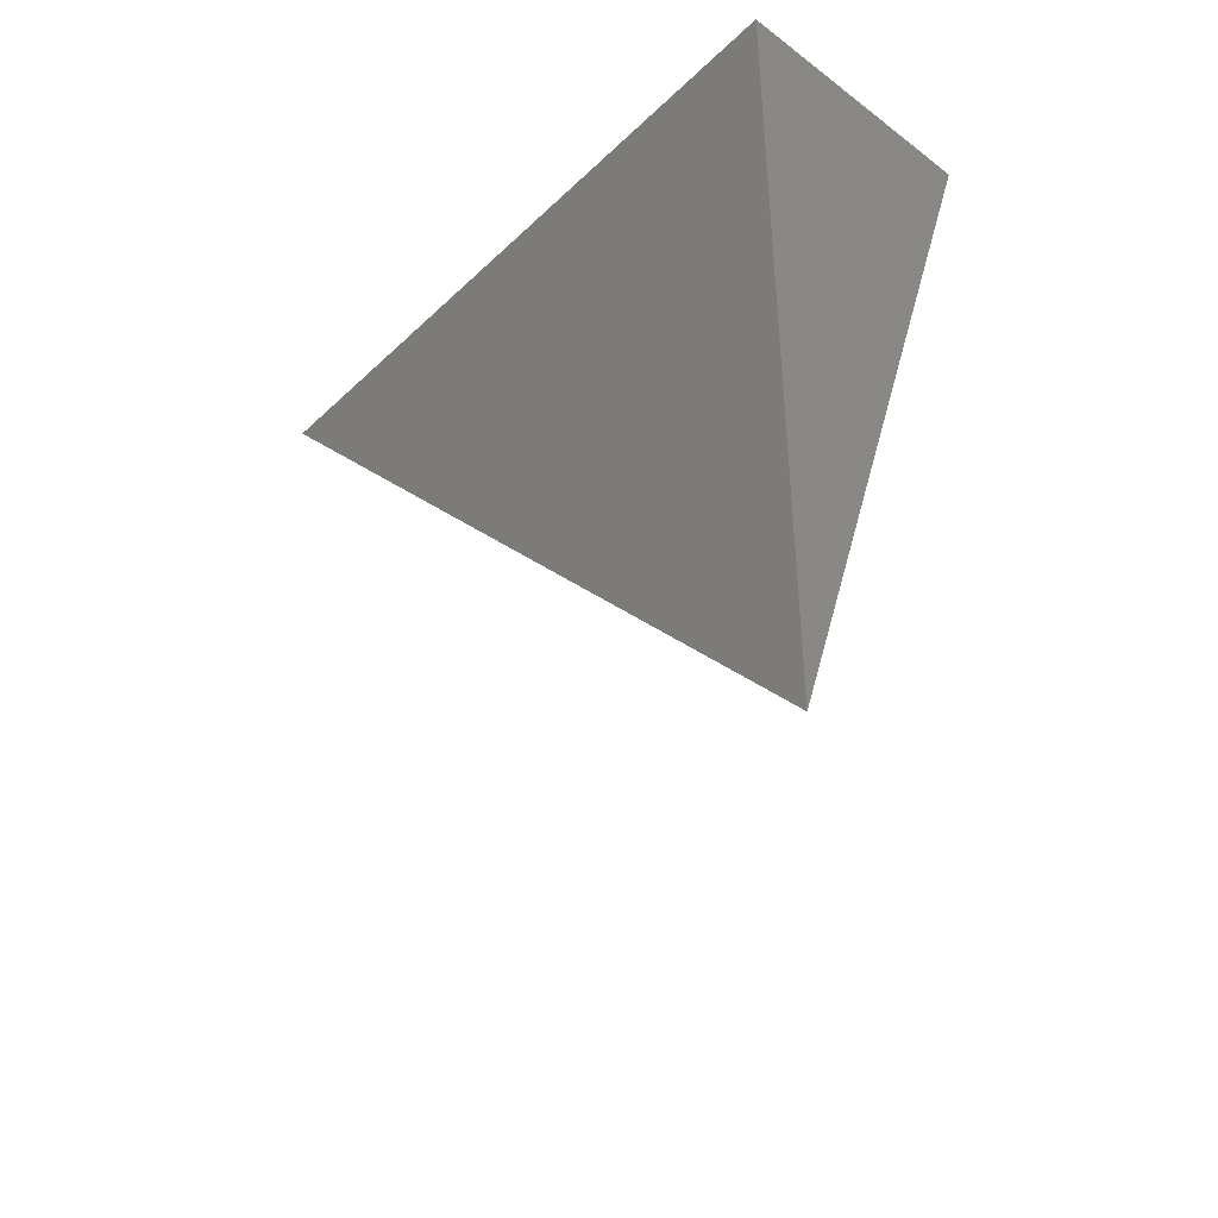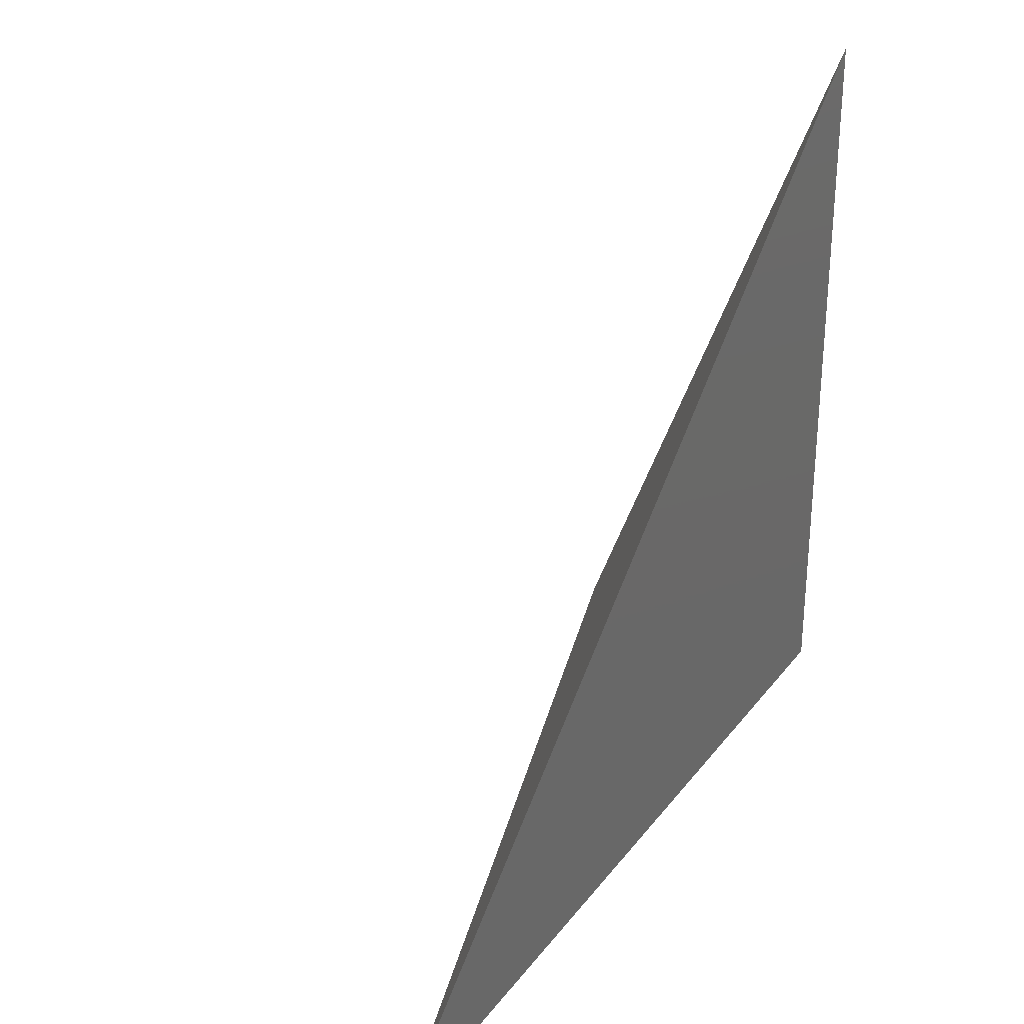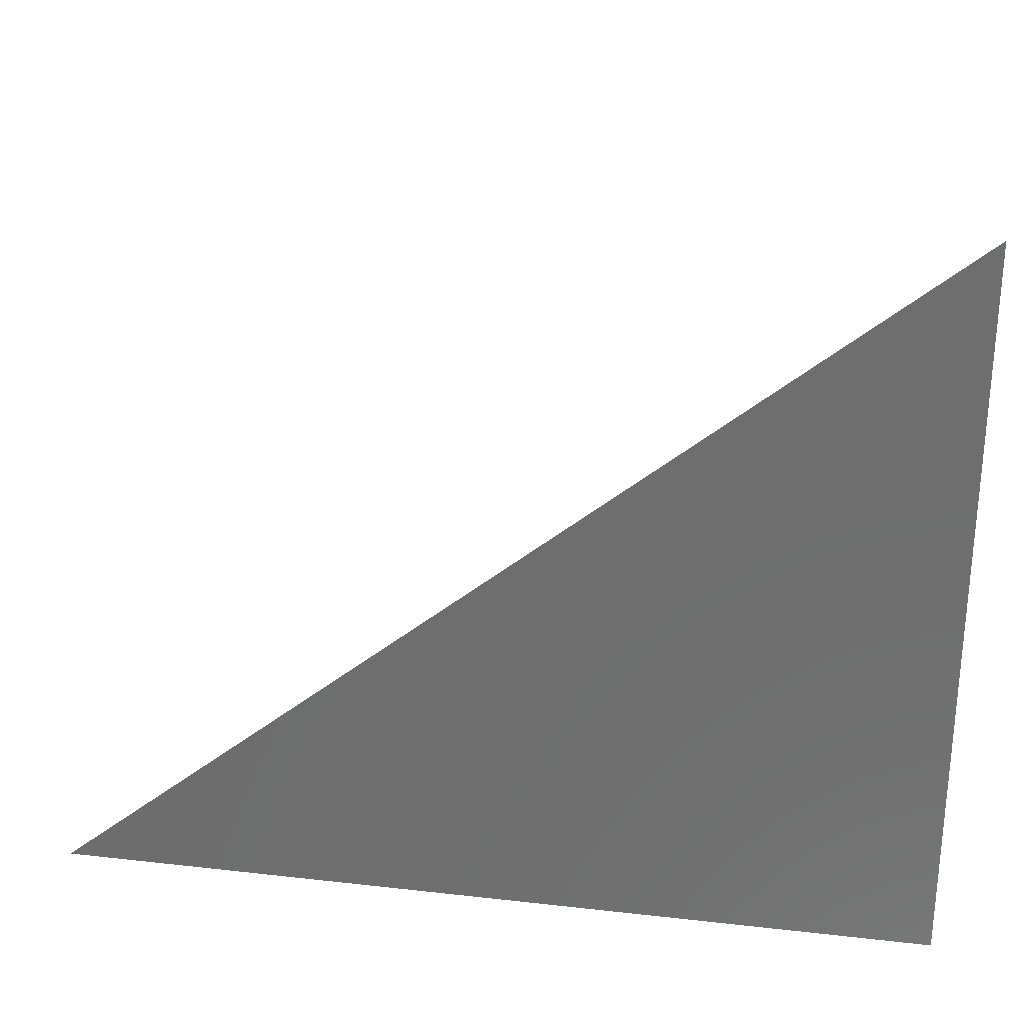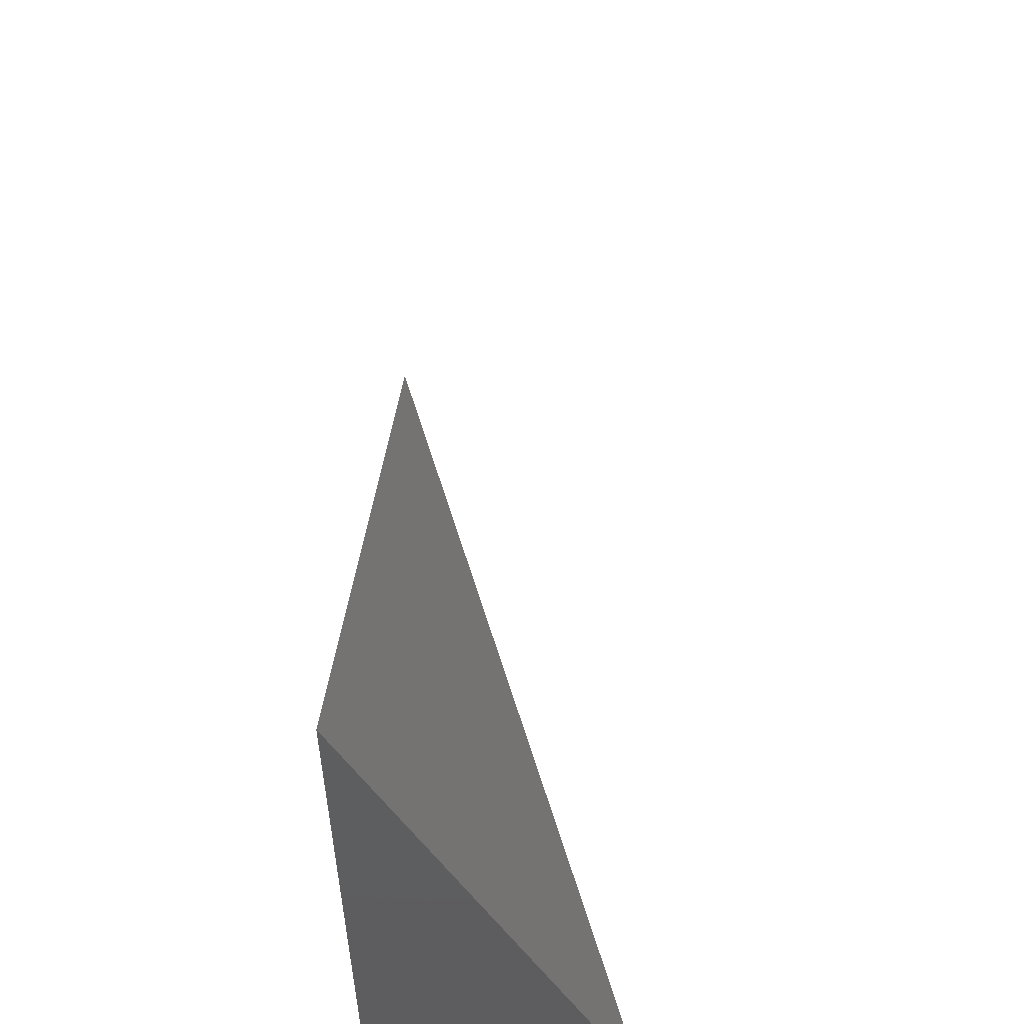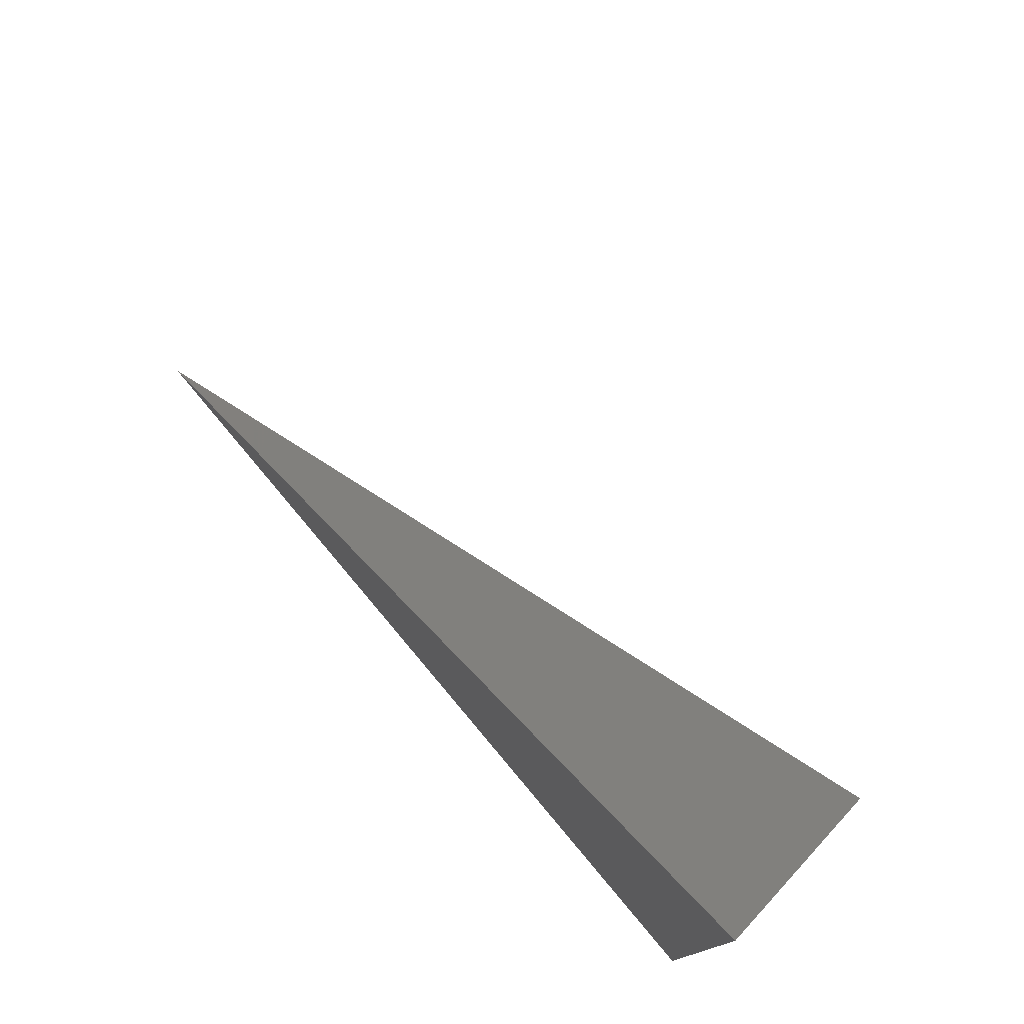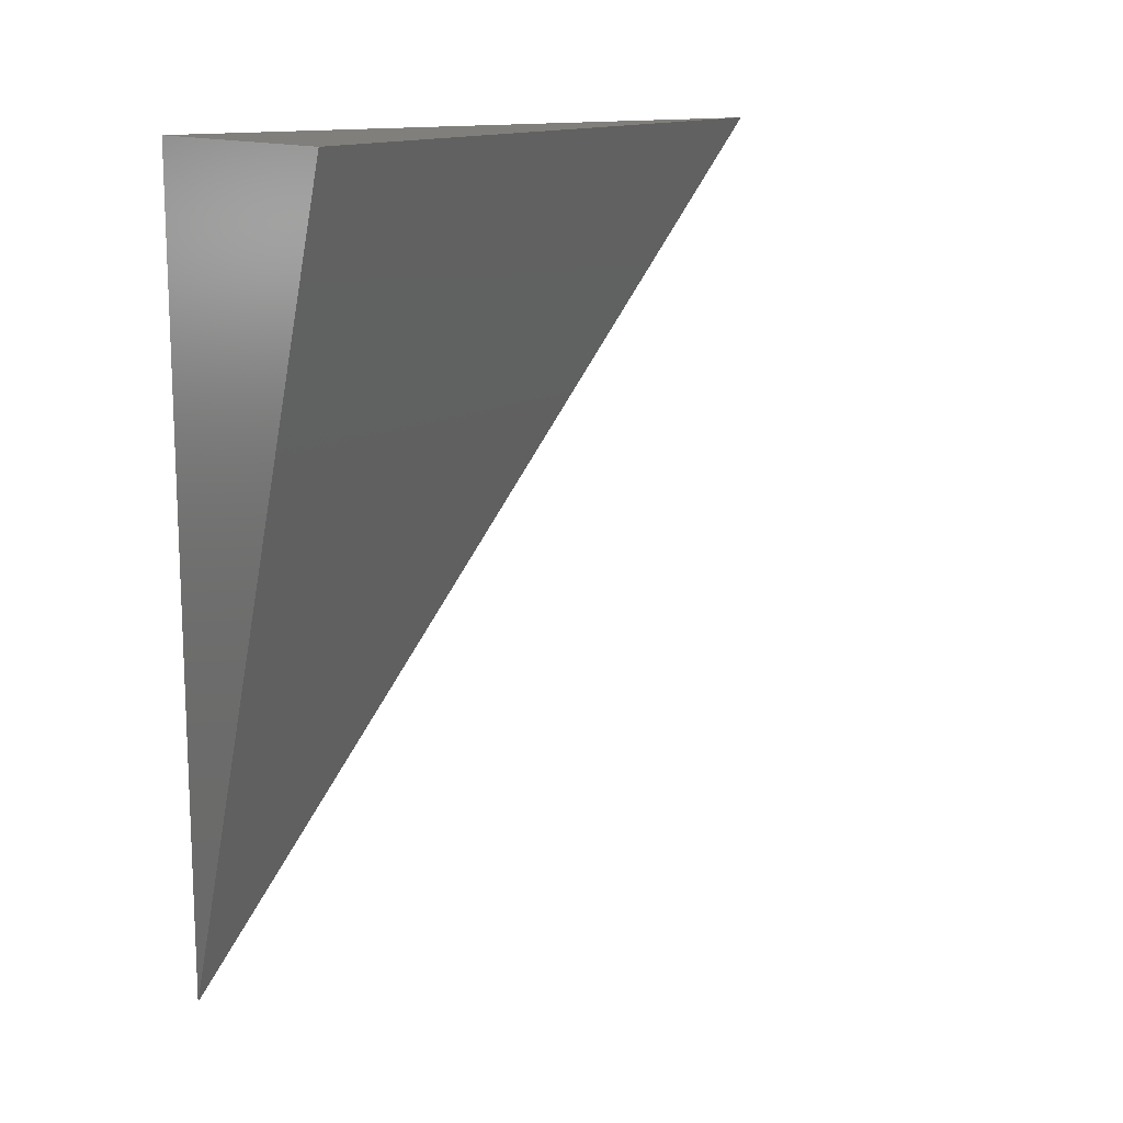
<metadata>
{"format":"stl","ext":"stl","renderer":"f3d","projection":"perspective","resolution":1024,"background":"white","views":[{"elev":-42.8,"azim":138.1,"up":"+Y"},{"elev":29.9,"azim":30.2,"up":"+Z"},{"elev":28.1,"azim":99.8,"up":"+Z"},{"elev":56.6,"azim":-179.0,"up":"+Z"},{"elev":77.8,"azim":140.0,"up":"+Z"},{"elev":13.5,"azim":-128.0,"up":"+Y"}]}
</metadata>
<code>
# stl→obj: 4 verts, 4 faces
v -10.01 -3 4
v -10 -3.031 4
v -10 -3 4.026
v -10 -3 4
f 1 2 3
f 3 2 4
f 2 1 4
f 1 3 4

</code>
